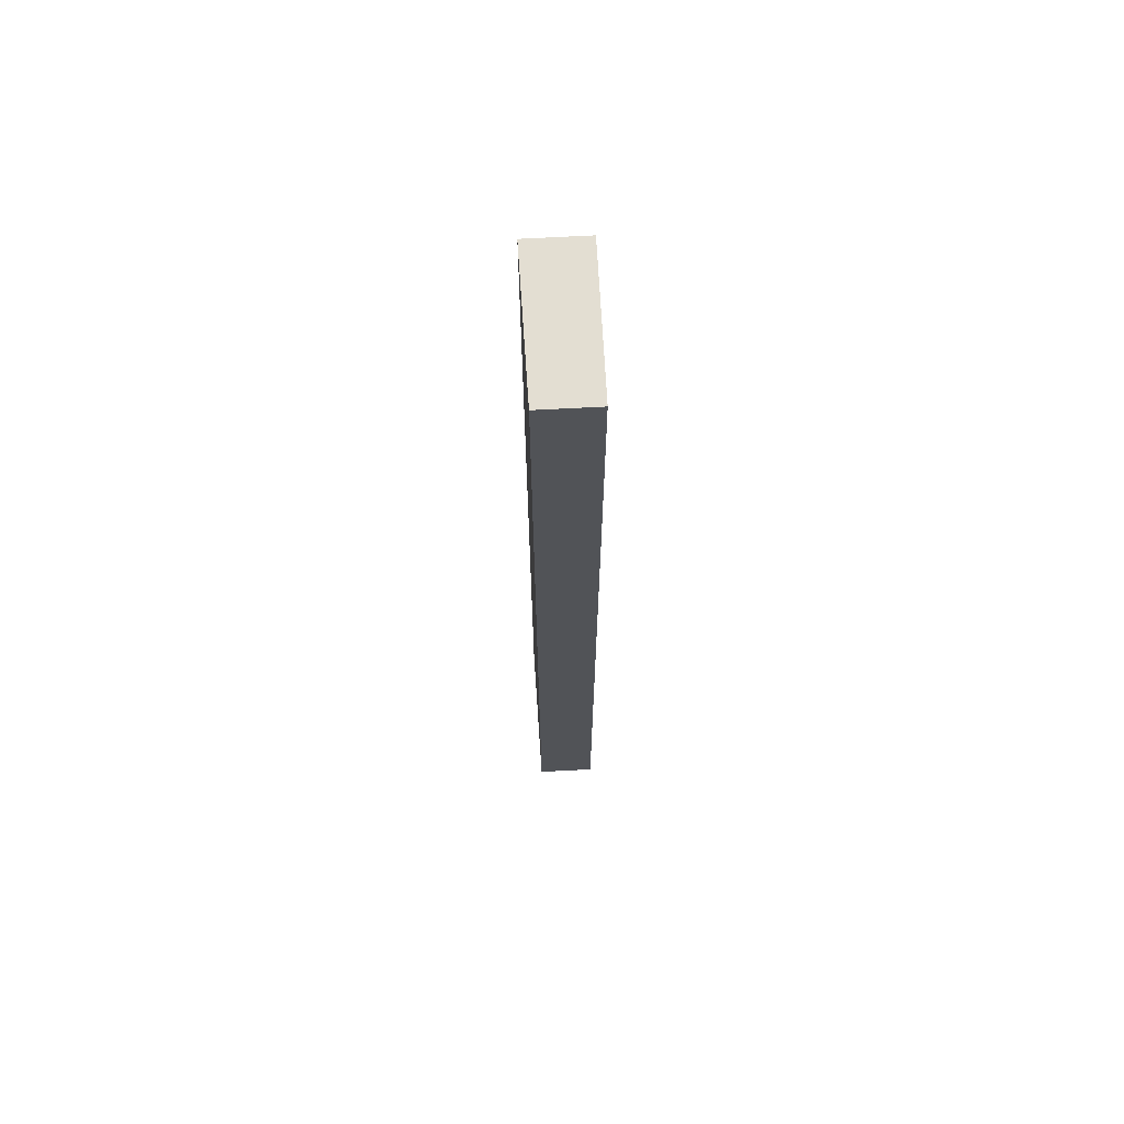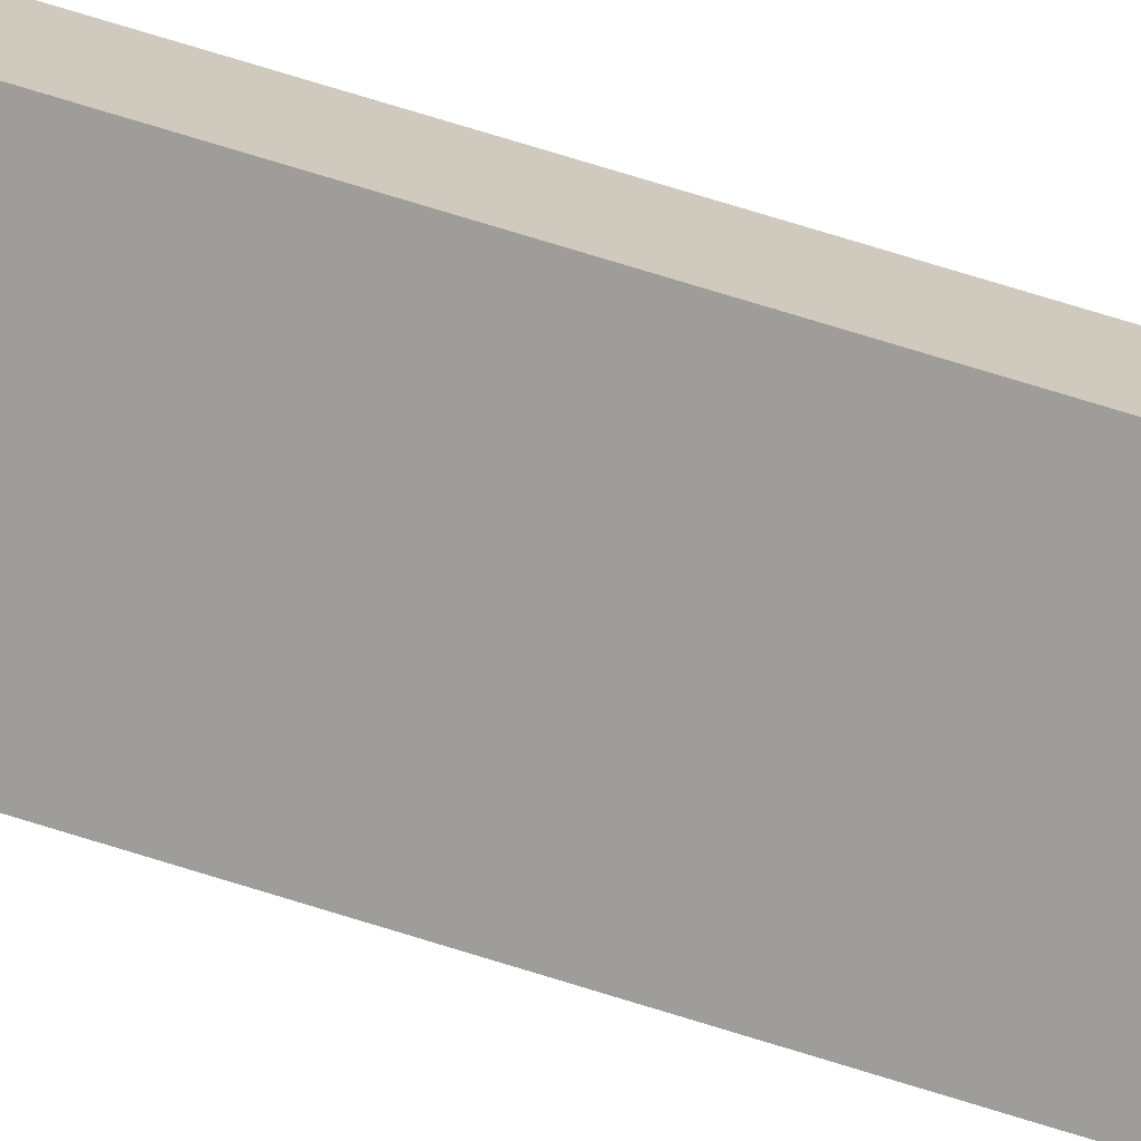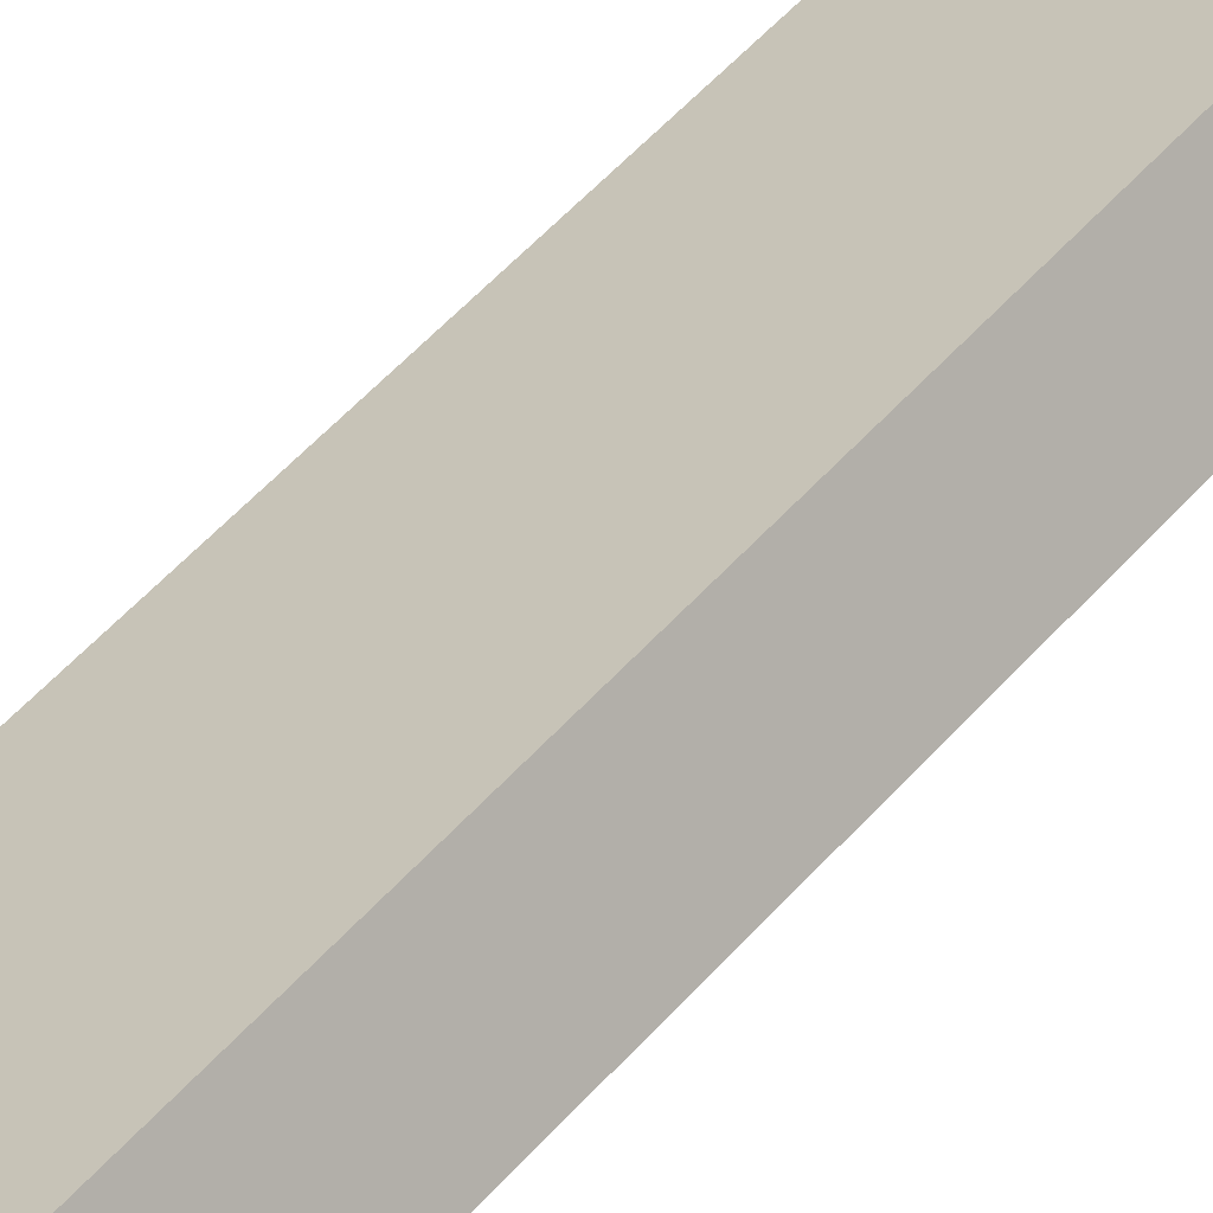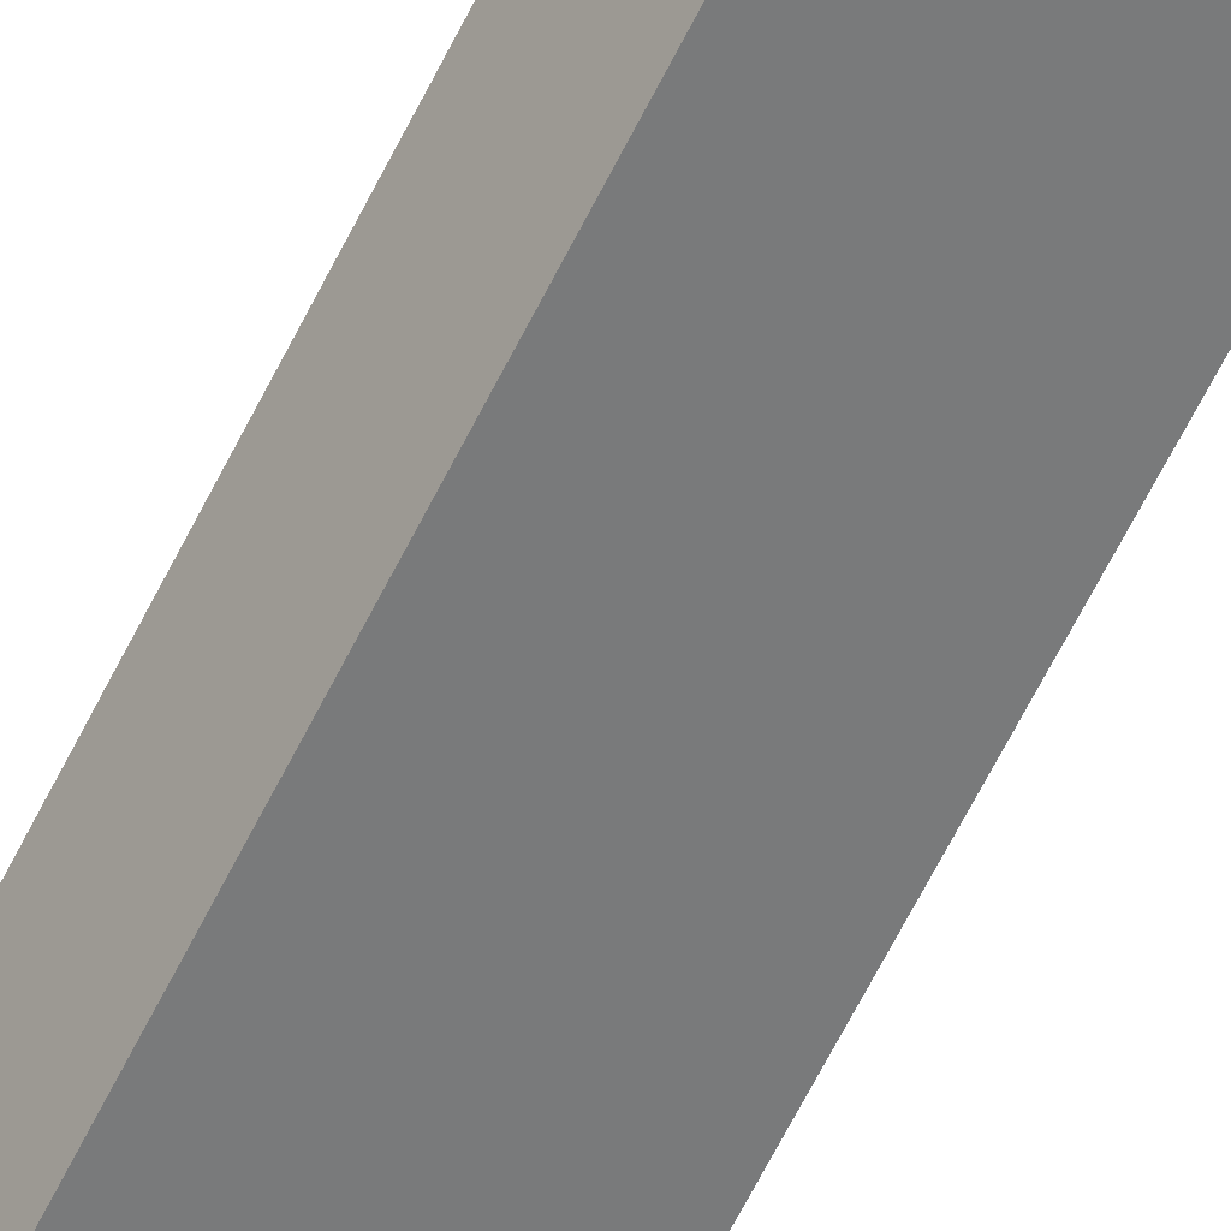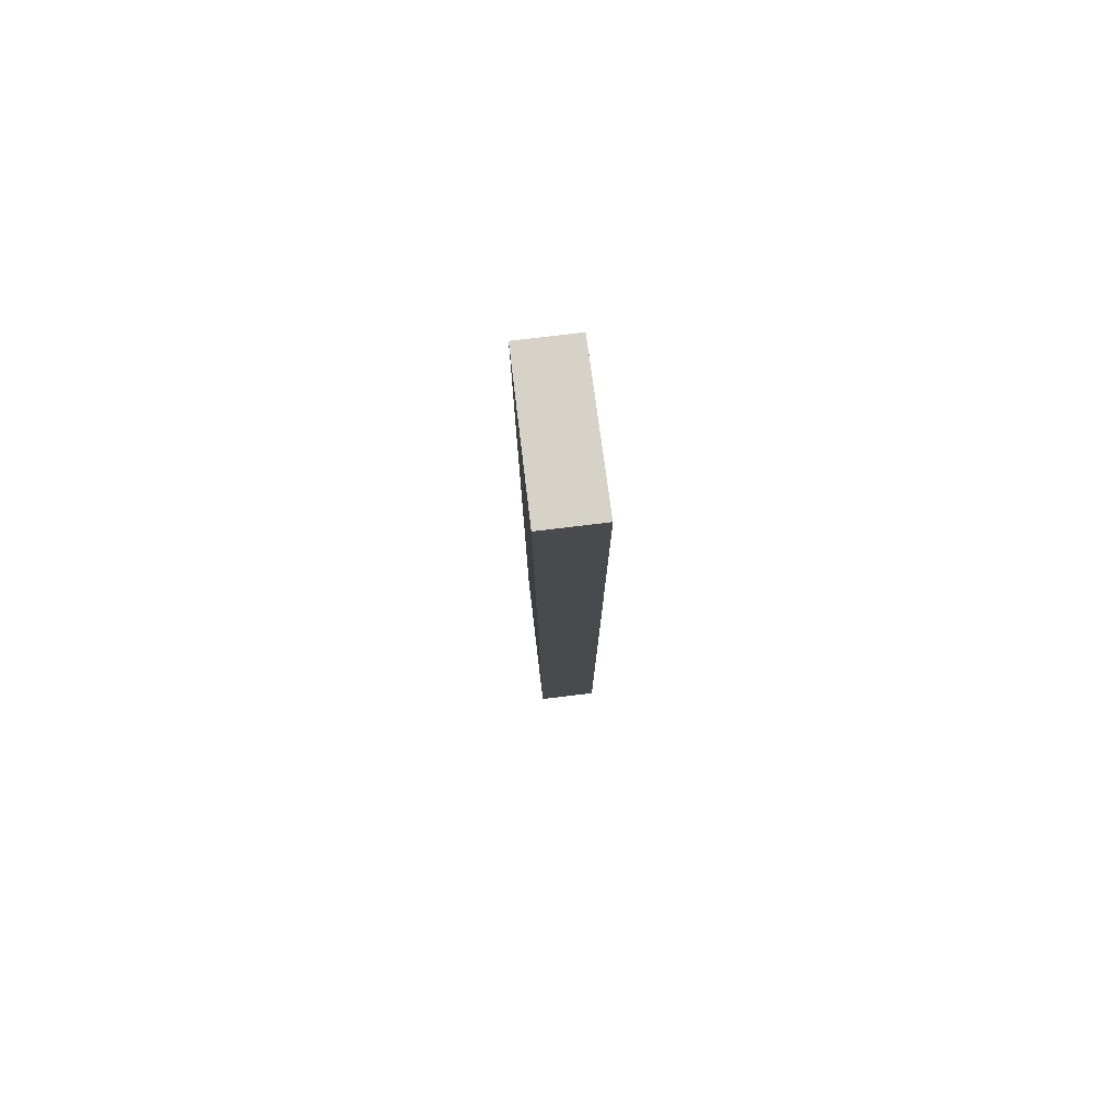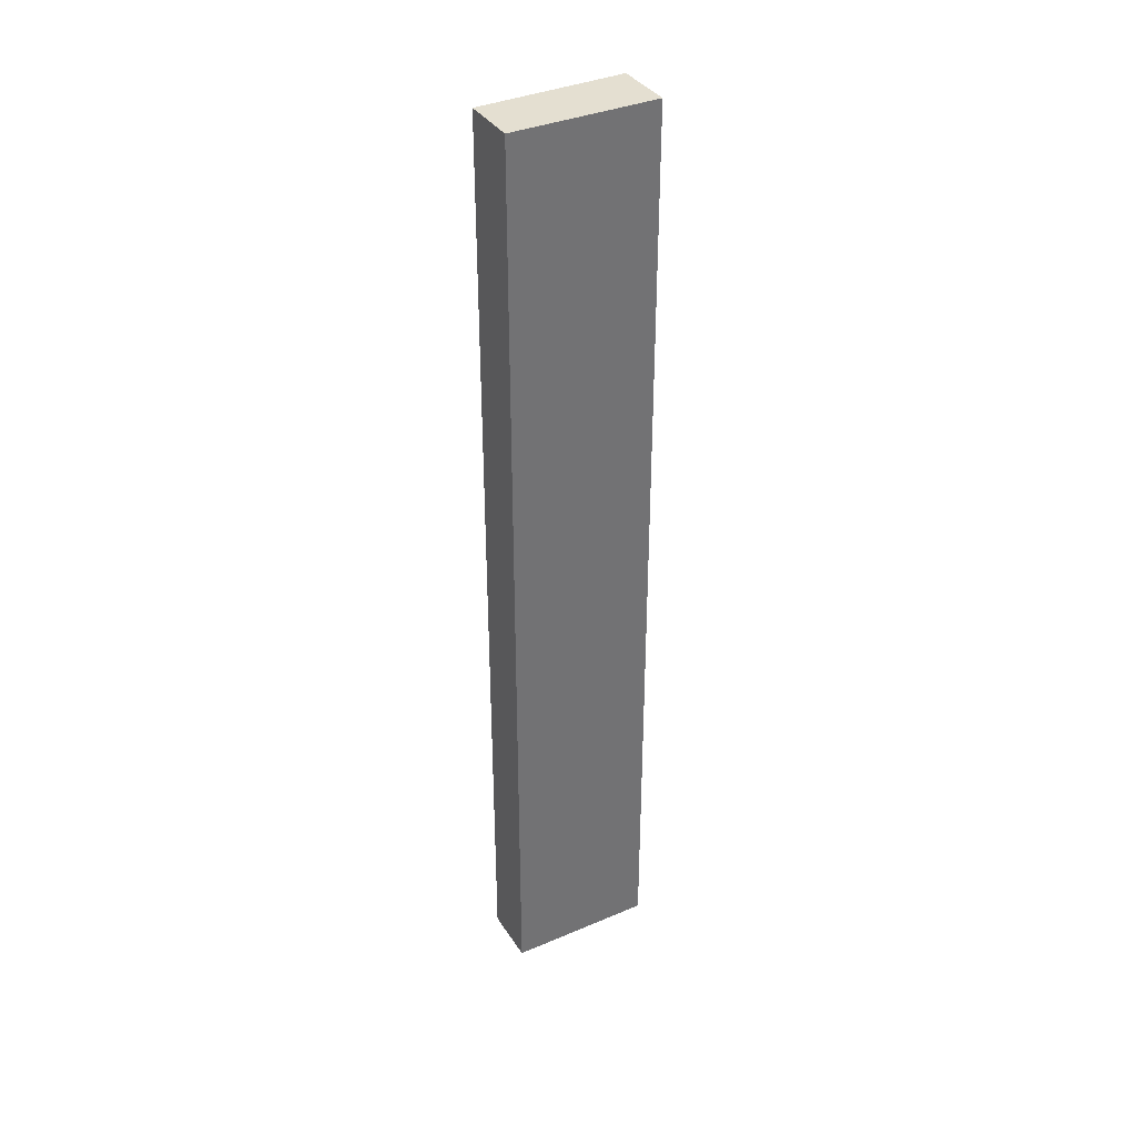
<metadata>
{"format":"obj","ext":"obj","renderer":"f3d","projection":"perspective","resolution":1024,"background":"white","views":[{"elev":67.7,"azim":-63.5,"up":"+Y"},{"elev":79.4,"azim":106.8,"up":"+Z"},{"elev":44.2,"azim":-143.7,"up":"+Z"},{"elev":-71.7,"azim":152.3,"up":"+Z"},{"elev":78.5,"azim":112.7,"up":"+Y"},{"elev":36.6,"azim":0.7,"up":"+Y"}]}
</metadata>
<code>
v  0 17.12 1.048e-15
v  2.802 17.12 -0.391
v  2.269 17.12 -1.33
v  0.513 17.12 0.905
v  2.269 8.144e-17 -1.33
v  0 0 0
v  0.513 -5.542e-17 0.905
v  2.802 2.394e-17 -0.391
g defaultobject
f 1 2 3
f 2 1 4
f 5 1 3
f 1 5 6
f 6 4 1
f 4 6 7
f 7 2 4
f 2 7 8
f 8 3 2
f 3 8 5
f 8 6 5
f 6 8 7

</code>
